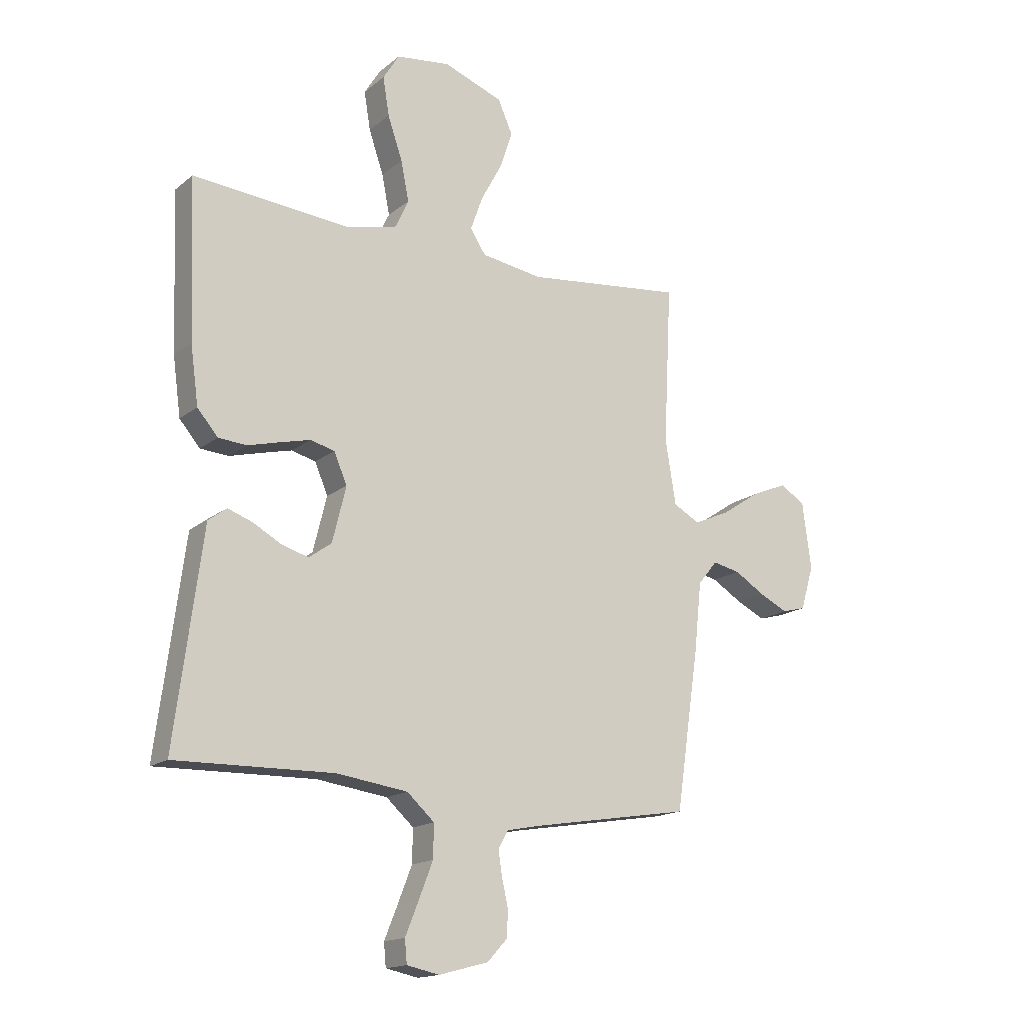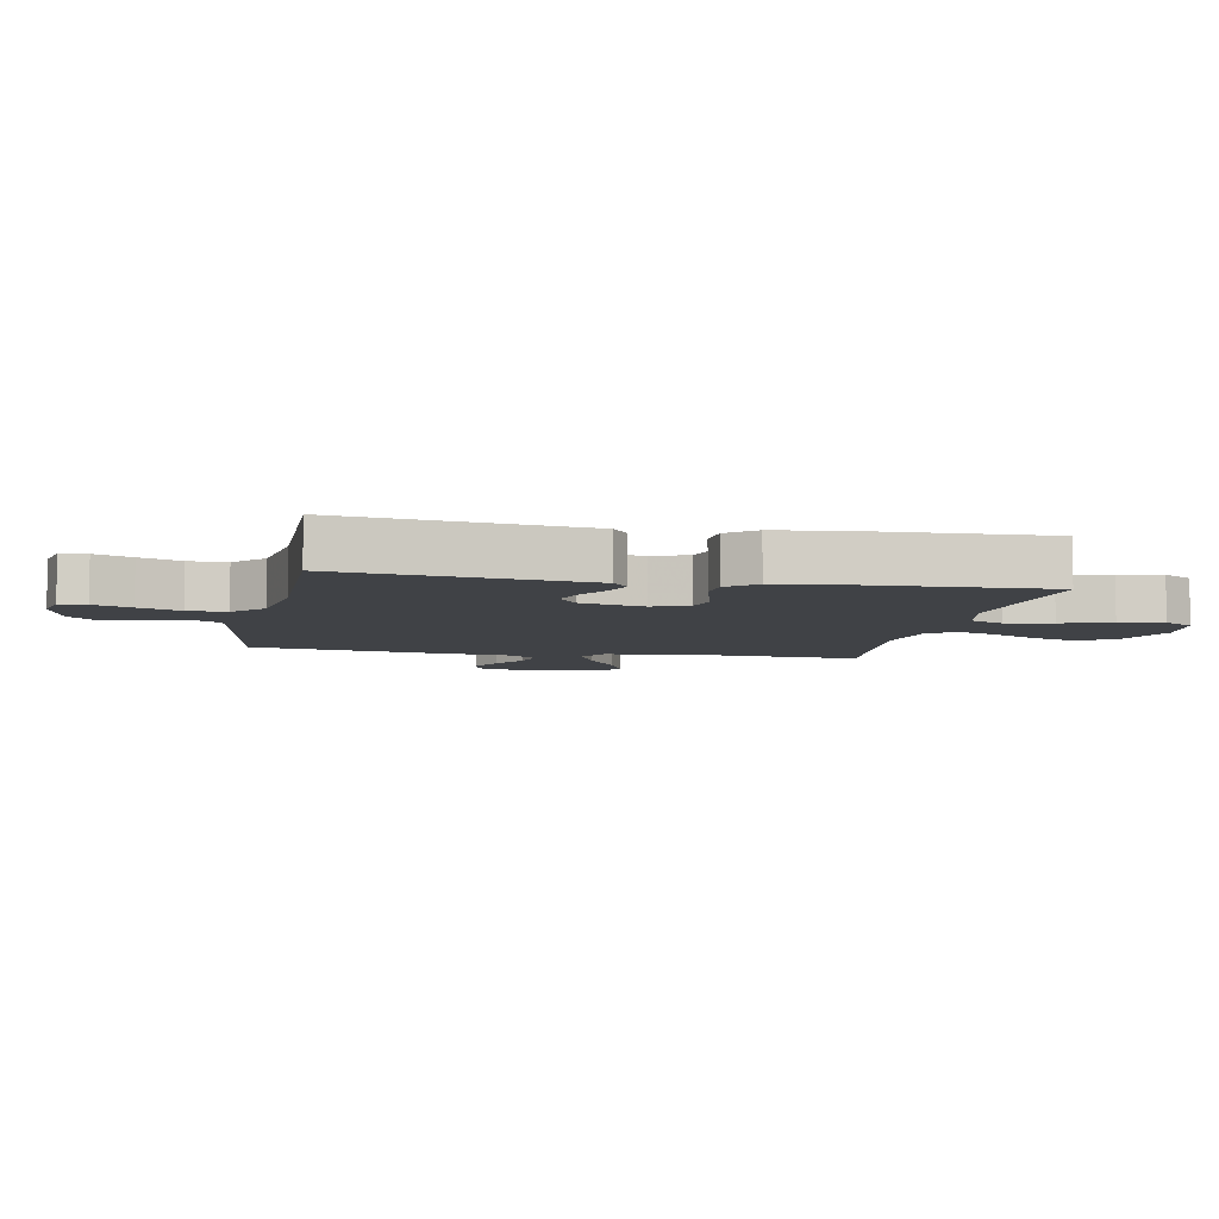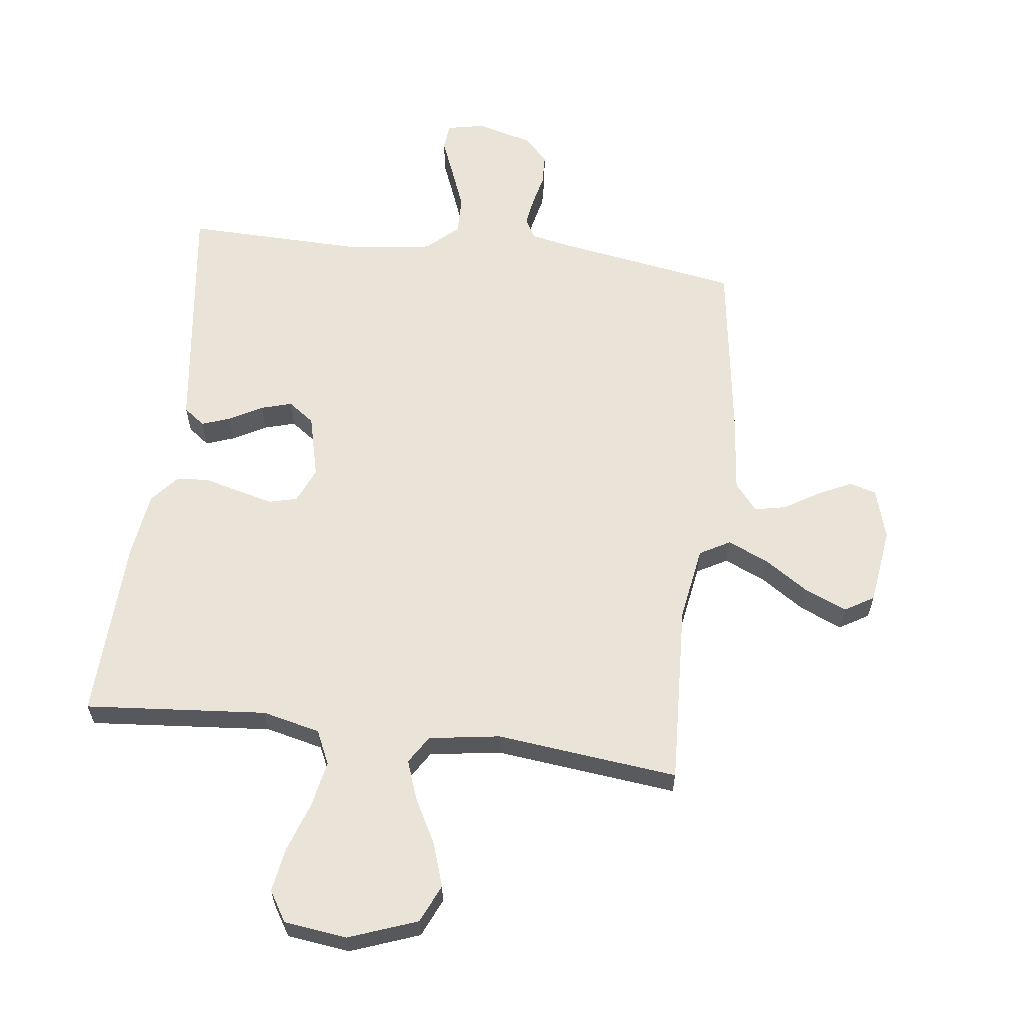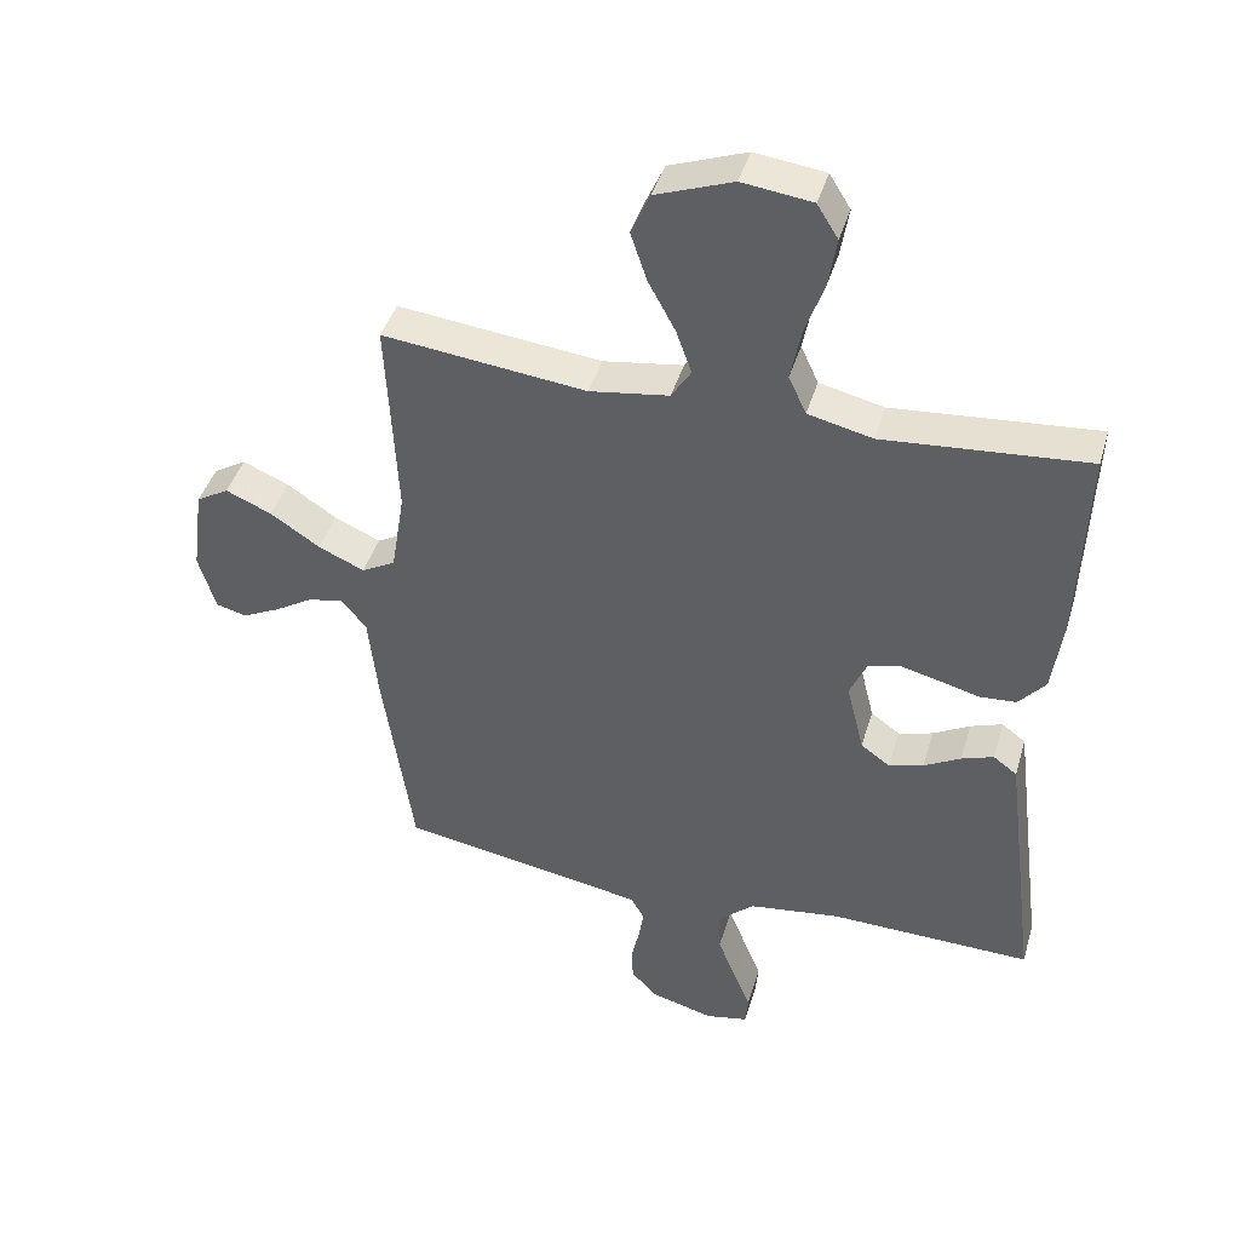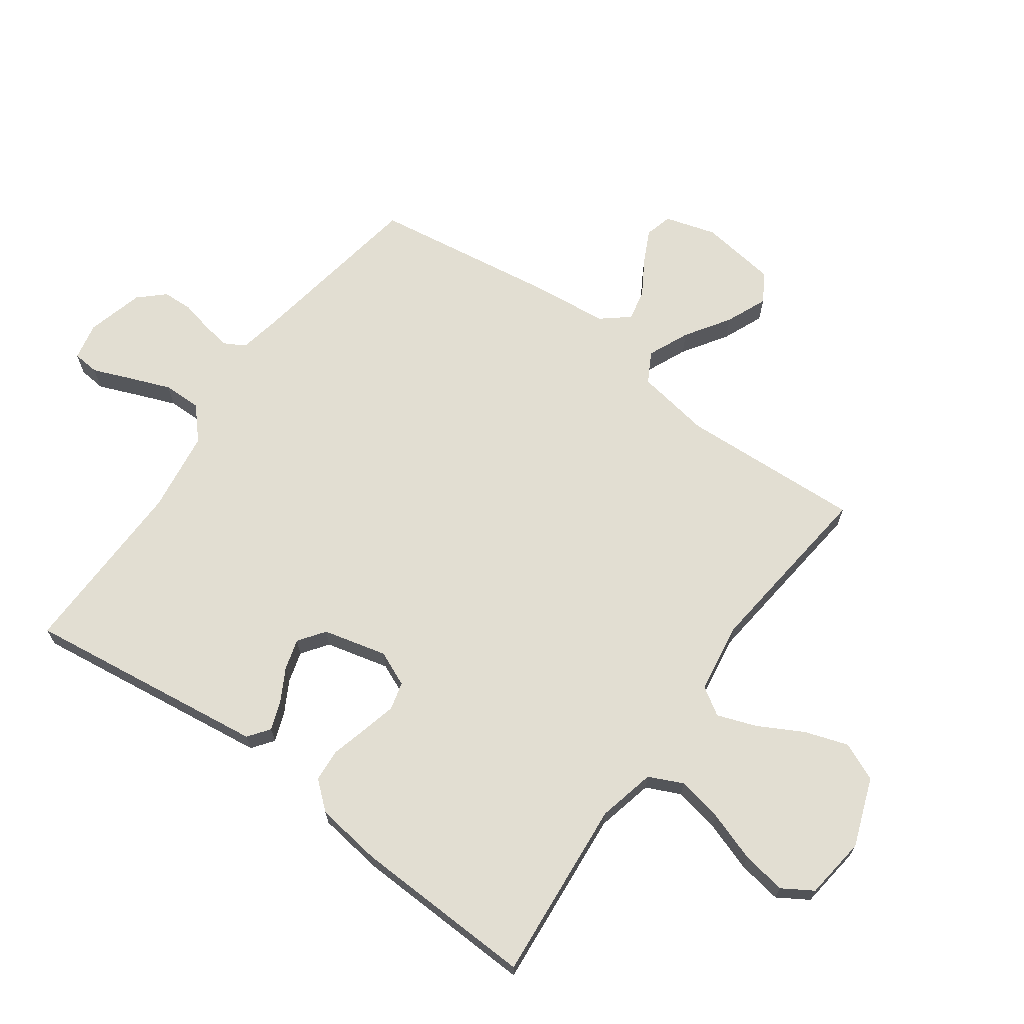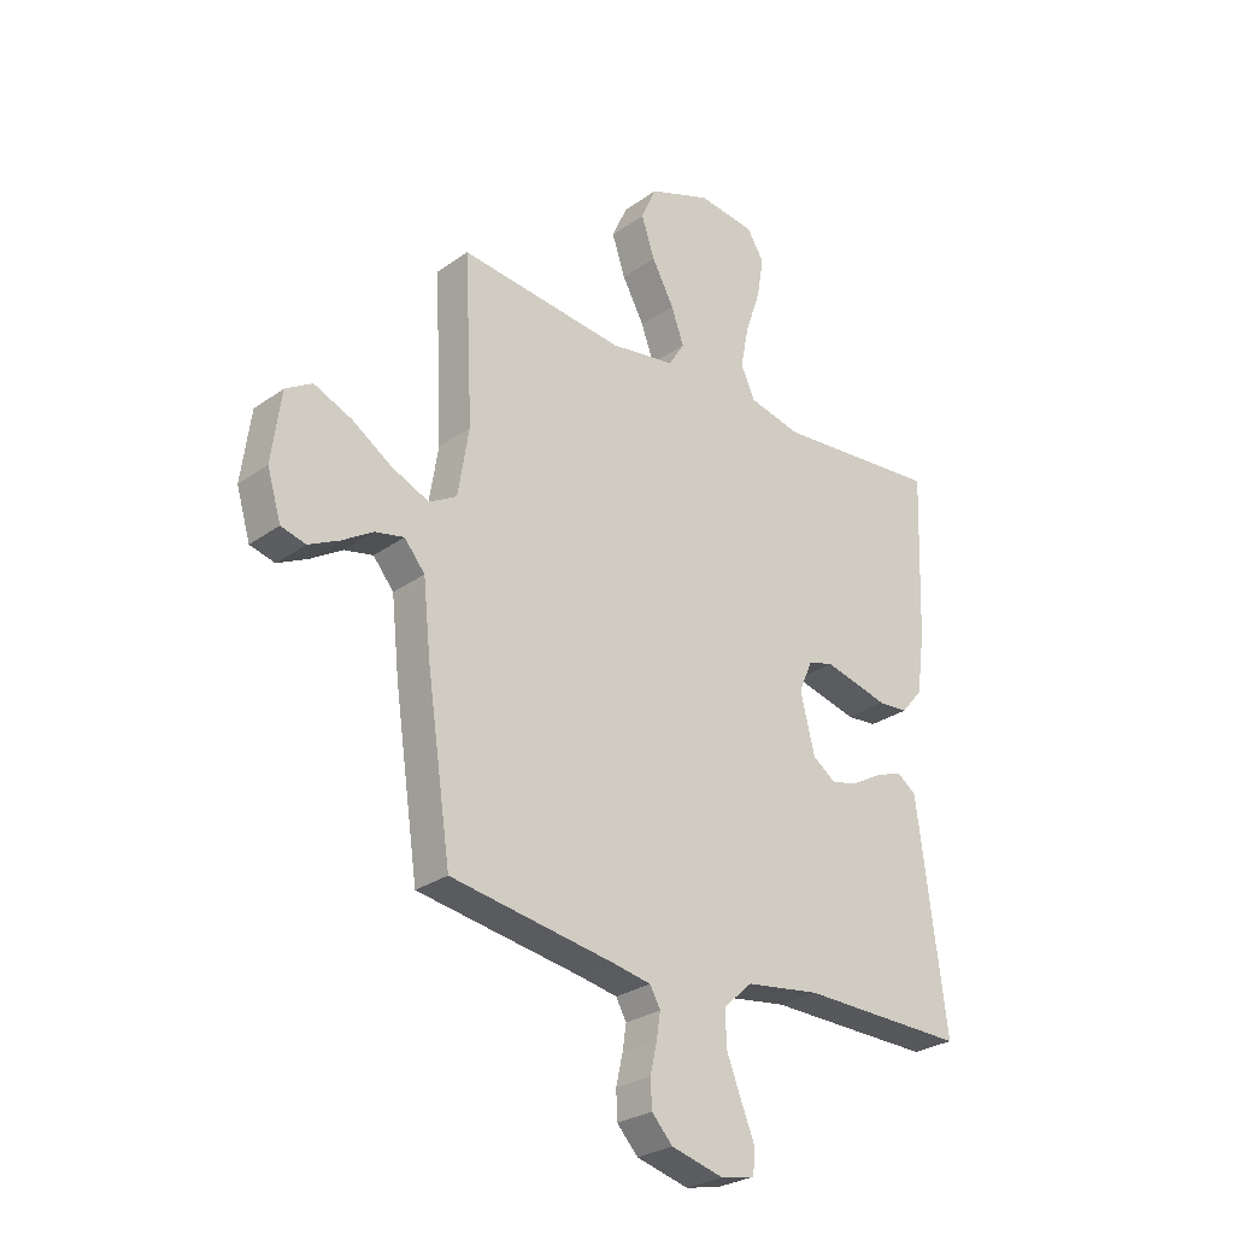
<metadata>
{"format":"obj","ext":"obj","renderer":"f3d","projection":"perspective","resolution":1024,"background":"white","views":[{"elev":-16.1,"azim":-32.5,"up":"+Z"},{"elev":-6.3,"azim":-101.3,"up":"+Y"},{"elev":61.2,"azim":7.2,"up":"+Y"},{"elev":42.9,"azim":-163.8,"up":"+Z"},{"elev":68.0,"azim":-54.2,"up":"+Y"},{"elev":-27.5,"azim":137.5,"up":"+Z"}]}
</metadata>
<code>
v -0.5 0.07 -0.5
v -0.461 0.07 -0.2
v -0.448 0.07 -0.1
v -0.413 0.07 -0.074
v -0.366 0.07 -0.091
v -0.312 0.07 -0.121
v -0.261 0.07 -0.136
v -0.218 0.07 -0.105
v -0.192 0.07 0
v -0.217 0.07 0.058
v -0.263 0.07 0.07
v -0.32 0.07 0.056
v -0.381 0.07 0.04
v -0.435 0.07 0.044
v -0.474 0.07 0.09
v -0.489 0.07 0.2
v -0.5 0.07 0.5
v -0.2 0.07 0.474
v -0.105 0.07 0.496
v -0.079 0.07 0.552
v -0.094 0.07 0.628
v -0.122 0.07 0.71
v -0.134 0.07 0.783
v -0.103 0.07 0.833
v 0 0.07 0.846
v 0.113 0.07 0.804
v 0.141 0.07 0.741
v 0.117 0.07 0.669
v 0.077 0.07 0.595
v 0.054 0.07 0.531
v 0.083 0.07 0.485
v 0.2 0.07 0.467
v 0.5 0.07 0.5
v 0.485 0.07 0.2
v 0.505 0.07 0.077
v 0.555 0.07 0.049
v 0.623 0.07 0.079
v 0.696 0.07 0.127
v 0.764 0.07 0.156
v 0.812 0.07 0.127
v 0.829 0.07 0
v 0.804 0.07 -0.084
v 0.759 0.07 -0.096
v 0.704 0.07 -0.069
v 0.647 0.07 -0.034
v 0.595 0.07 -0.023
v 0.558 0.07 -0.068
v 0.544 0.07 -0.2
v 0.5 0.07 -0.5
v 0.2 0.07 -0.549
v 0.134 0.07 -0.562
v 0.115 0.07 -0.596
v 0.122 0.07 -0.642
v 0.134 0.07 -0.695
v 0.132 0.07 -0.745
v 0.094 0.07 -0.786
v 0 0.07 -0.811
v -0.062 0.07 -0.798
v -0.066 0.07 -0.754
v -0.041 0.07 -0.692
v -0.014 0.07 -0.623
v -0.013 0.07 -0.56
v -0.065 0.07 -0.513
v -0.2 0.07 -0.494
v -0.5 0 -0.5
v -0.461 0 -0.2
v -0.448 0 -0.1
v -0.413 0 -0.074
v -0.366 0 -0.091
v -0.312 0 -0.121
v -0.261 0 -0.136
v -0.218 0 -0.105
v -0.192 0 0
v -0.217 0 0.058
v -0.263 0 0.07
v -0.32 0 0.056
v -0.381 0 0.04
v -0.435 0 0.044
v -0.474 0 0.09
v -0.489 0 0.2
v -0.5 0 0.5
v -0.2 0 0.474
v -0.105 0 0.496
v -0.079 0 0.552
v -0.094 0 0.628
v -0.122 0 0.71
v -0.134 0 0.783
v -0.103 0 0.833
v 0 0 0.846
v 0.113 0 0.804
v 0.141 0 0.741
v 0.117 0 0.669
v 0.077 0 0.595
v 0.054 0 0.531
v 0.083 0 0.485
v 0.2 0 0.467
v 0.5 0 0.5
v 0.485 0 0.2
v 0.505 0 0.077
v 0.555 0 0.049
v 0.623 0 0.079
v 0.696 0 0.127
v 0.764 0 0.156
v 0.812 0 0.127
v 0.829 0 0
v 0.804 0 -0.084
v 0.759 0 -0.096
v 0.704 0 -0.069
v 0.647 0 -0.034
v 0.595 0 -0.023
v 0.558 0 -0.068
v 0.544 0 -0.2
v 0.5 0 -0.5
v 0.2 0 -0.549
v 0.134 0 -0.562
v 0.115 0 -0.596
v 0.122 0 -0.642
v 0.134 0 -0.695
v 0.132 0 -0.745
v 0.094 0 -0.786
v 0 0 -0.811
v -0.062 0 -0.798
v -0.066 0 -0.754
v -0.041 0 -0.692
v -0.014 0 -0.623
v -0.013 0 -0.56
v -0.065 0 -0.513
v -0.2 0 -0.494
f 58 59 60
f 57 58 60
f 56 57 60
f 55 56 60
f 54 55 60
f 53 54 60
f 52 53 60 61
f 51 52 61 62
f 47 48 49 50
f 51 62 63
f 50 51 63
f 47 50 63
f 43 44 45
f 42 43 45
f 41 42 45
f 40 41 45
f 39 40 45
f 38 39 45
f 37 38 45
f 36 37 45 46
f 47 63 64
f 46 47 64
f 36 46 64
f 35 36 64
f 27 28 29
f 26 27 29
f 25 26 29
f 24 25 29
f 23 24 29
f 22 23 29
f 21 22 29
f 20 21 29 30
f 19 20 30 31
f 16 17 18
f 15 16 18
f 14 15 18
f 13 14 18
f 12 13 18
f 19 31 32
f 18 19 32
f 12 18 32
f 11 12 32
f 4 5 6
f 3 4 6
f 2 3 6
f 1 2 6
f 64 1 6
f 64 6 7
f 64 7 8
f 35 64 8
f 34 35 8
f 32 33 34
f 11 32 34
f 10 11 34
f 9 10 34
f 8 9 34
f 124 123 122
f 124 122 121
f 124 121 120
f 124 120 119
f 124 119 118
f 124 118 117
f 125 124 117 116
f 126 125 116 115
f 114 113 112 111
f 127 126 115
f 127 115 114
f 127 114 111
f 109 108 107
f 109 107 106
f 109 106 105
f 109 105 104
f 109 104 103
f 109 103 102
f 109 102 101
f 110 109 101 100
f 128 127 111
f 128 111 110
f 128 110 100
f 128 100 99
f 93 92 91
f 93 91 90
f 93 90 89
f 93 89 88
f 93 88 87
f 93 87 86
f 93 86 85
f 94 93 85 84
f 95 94 84 83
f 82 81 80
f 82 80 79
f 82 79 78
f 82 78 77
f 82 77 76
f 96 95 83
f 96 83 82
f 96 82 76
f 96 76 75
f 70 69 68
f 70 68 67
f 70 67 66
f 70 66 65
f 70 65 128
f 71 70 128
f 72 71 128
f 72 128 99
f 72 99 98
f 98 97 96
f 98 96 75
f 98 75 74
f 98 74 73
f 98 73 72
f 1 65 66 2
f 2 66 67 3
f 3 67 68 4
f 4 68 69 5
f 5 69 70 6
f 6 70 71 7
f 7 71 72 8
f 8 72 73 9
f 9 73 74 10
f 10 74 75 11
f 11 75 76 12
f 12 76 77 13
f 13 77 78 14
f 14 78 79 15
f 15 79 80 16
f 16 80 81 17
f 17 81 82 18
f 18 82 83 19
f 19 83 84 20
f 20 84 85 21
f 21 85 86 22
f 22 86 87 23
f 23 87 88 24
f 24 88 89 25
f 25 89 90 26
f 26 90 91 27
f 27 91 92 28
f 28 92 93 29
f 29 93 94 30
f 30 94 95 31
f 31 95 96 32
f 32 96 97 33
f 33 97 98 34
f 34 98 99 35
f 35 99 100 36
f 36 100 101 37
f 37 101 102 38
f 38 102 103 39
f 39 103 104 40
f 40 104 105 41
f 41 105 106 42
f 42 106 107 43
f 43 107 108 44
f 44 108 109 45
f 45 109 110 46
f 46 110 111 47
f 47 111 112 48
f 48 112 113 49
f 49 113 114 50
f 50 114 115 51
f 51 115 116 52
f 52 116 117 53
f 53 117 118 54
f 54 118 119 55
f 55 119 120 56
f 56 120 121 57
f 57 121 122 58
f 58 122 123 59
f 59 123 124 60
f 60 124 125 61
f 61 125 126 62
f 62 126 127 63
f 63 127 128 64
f 64 128 65 1

</code>
